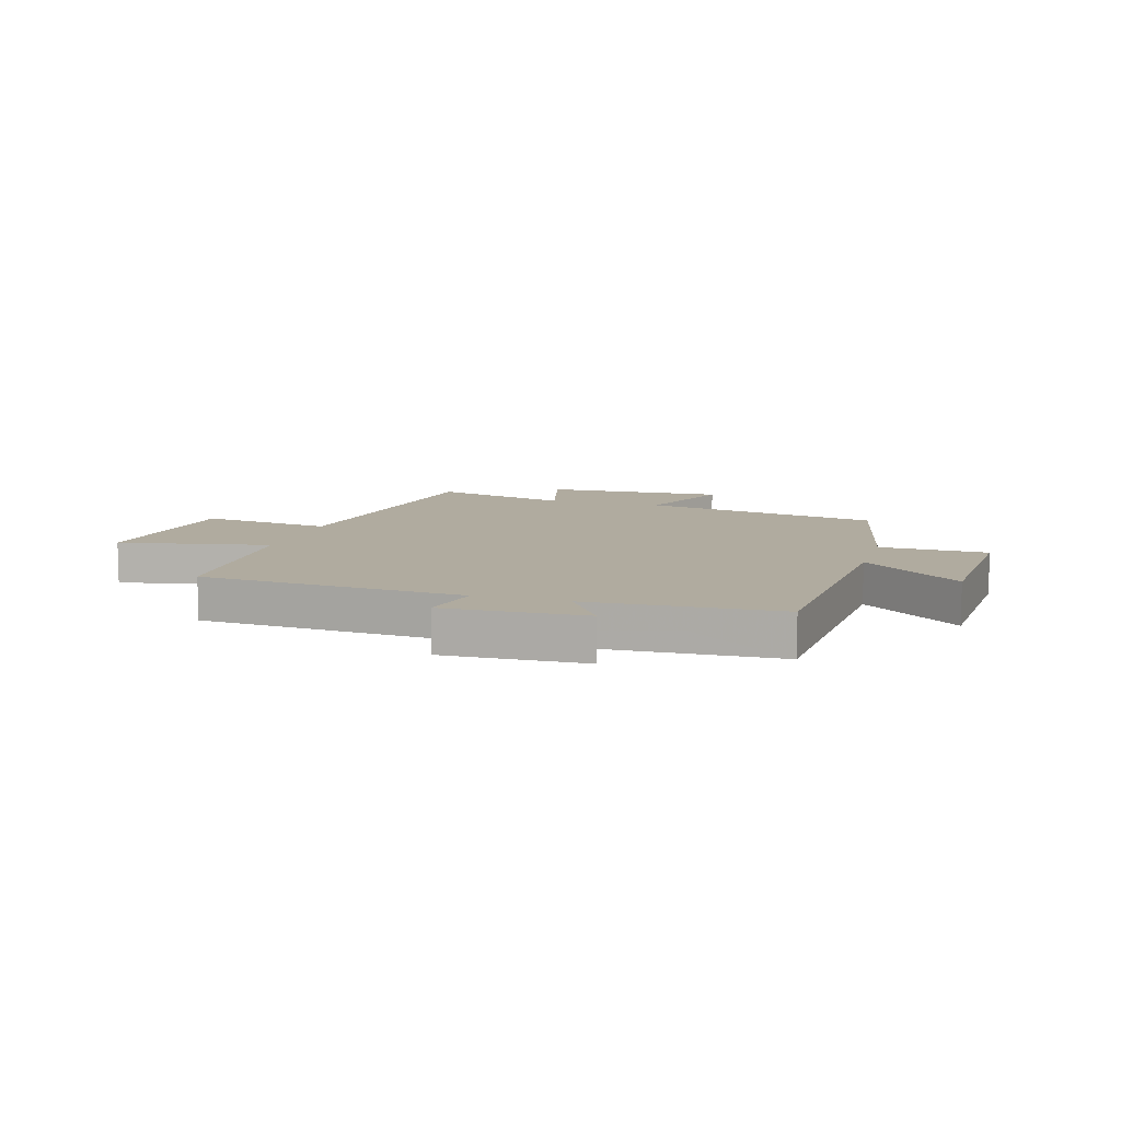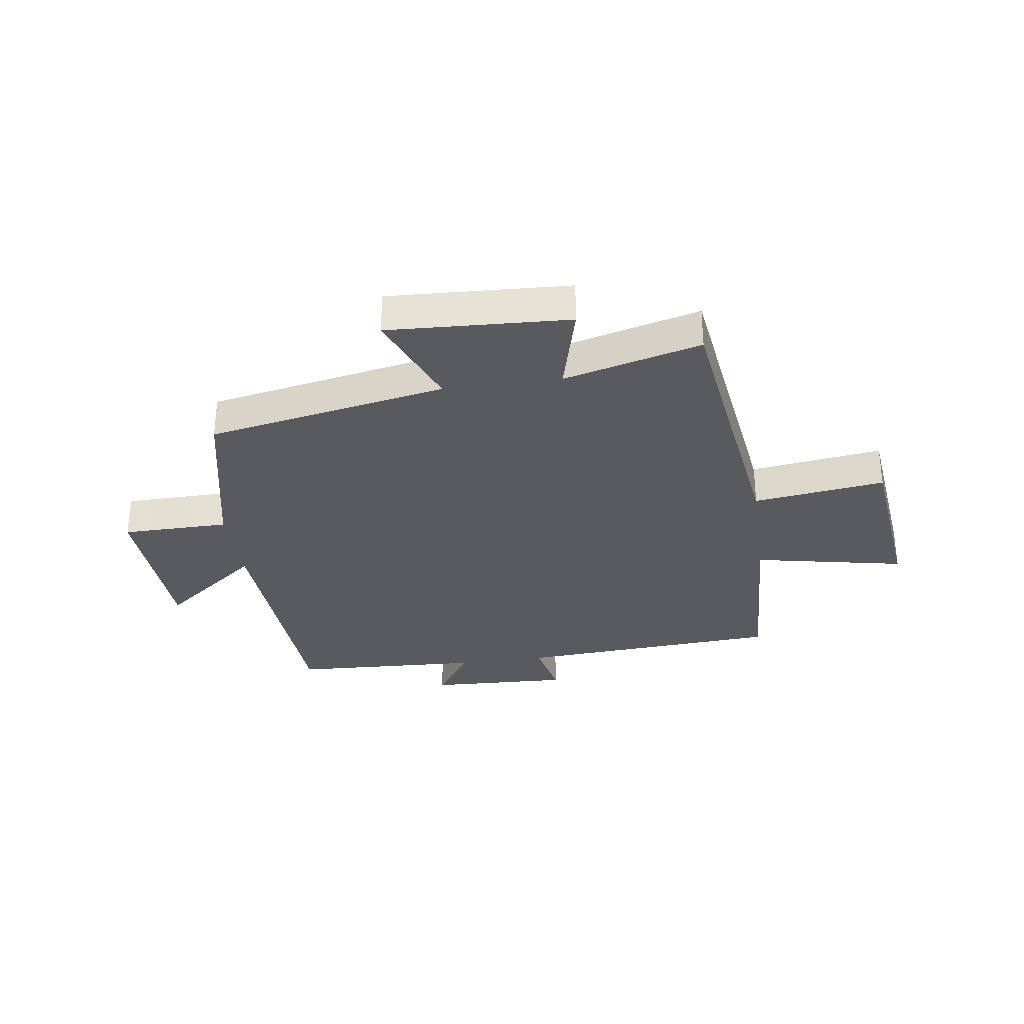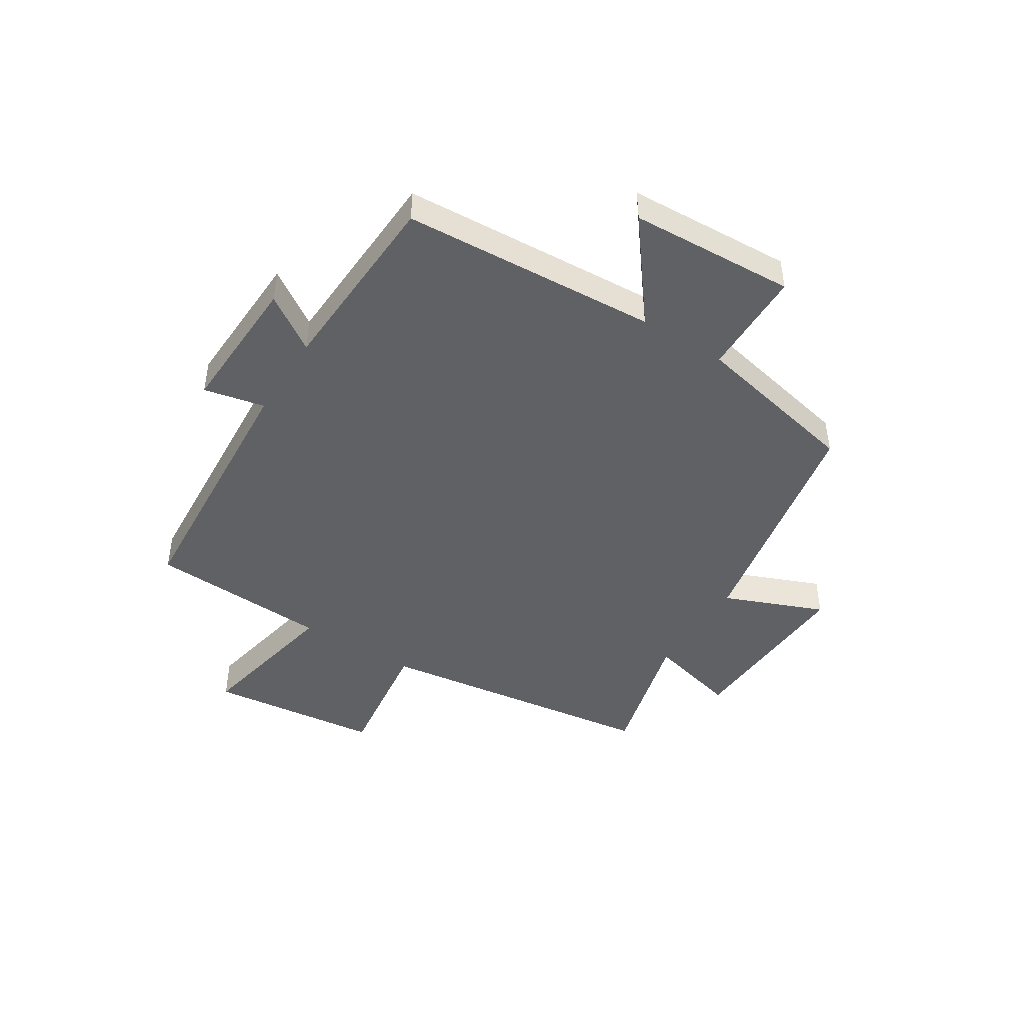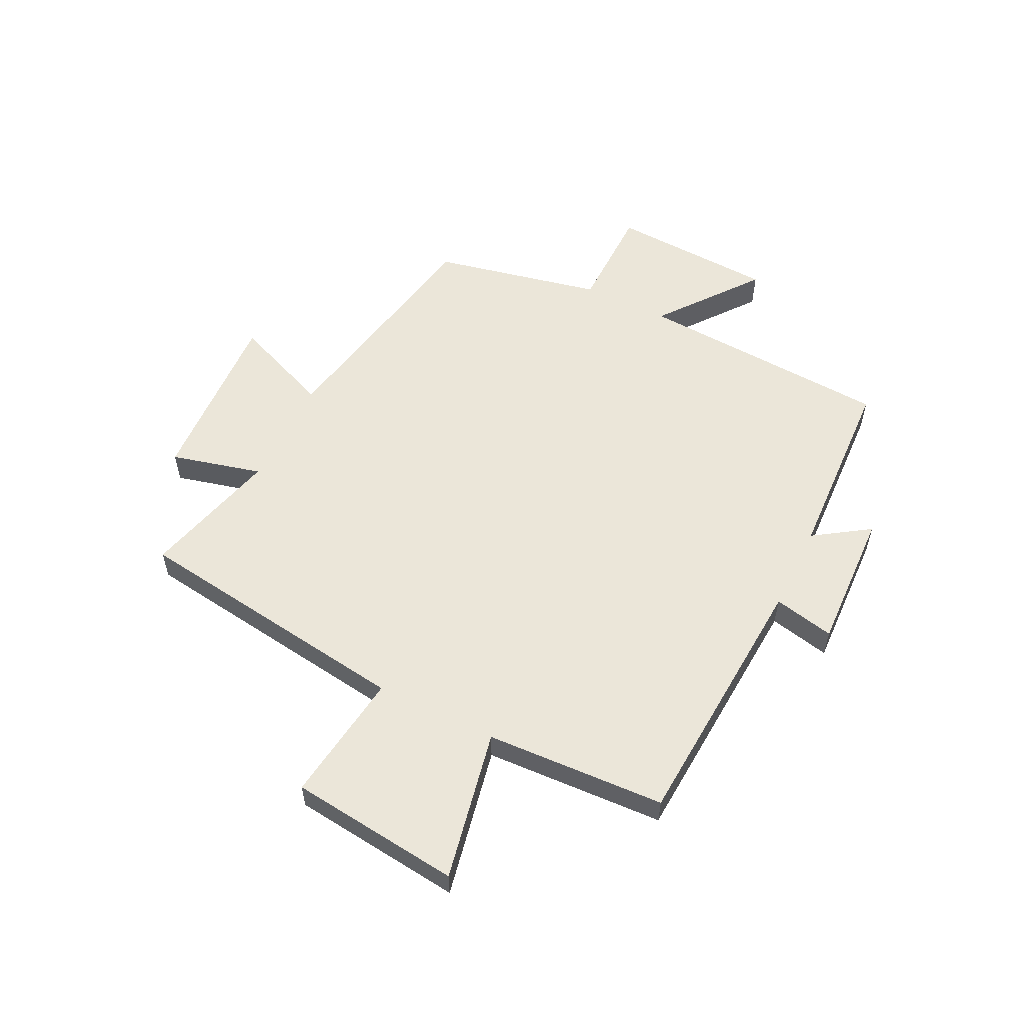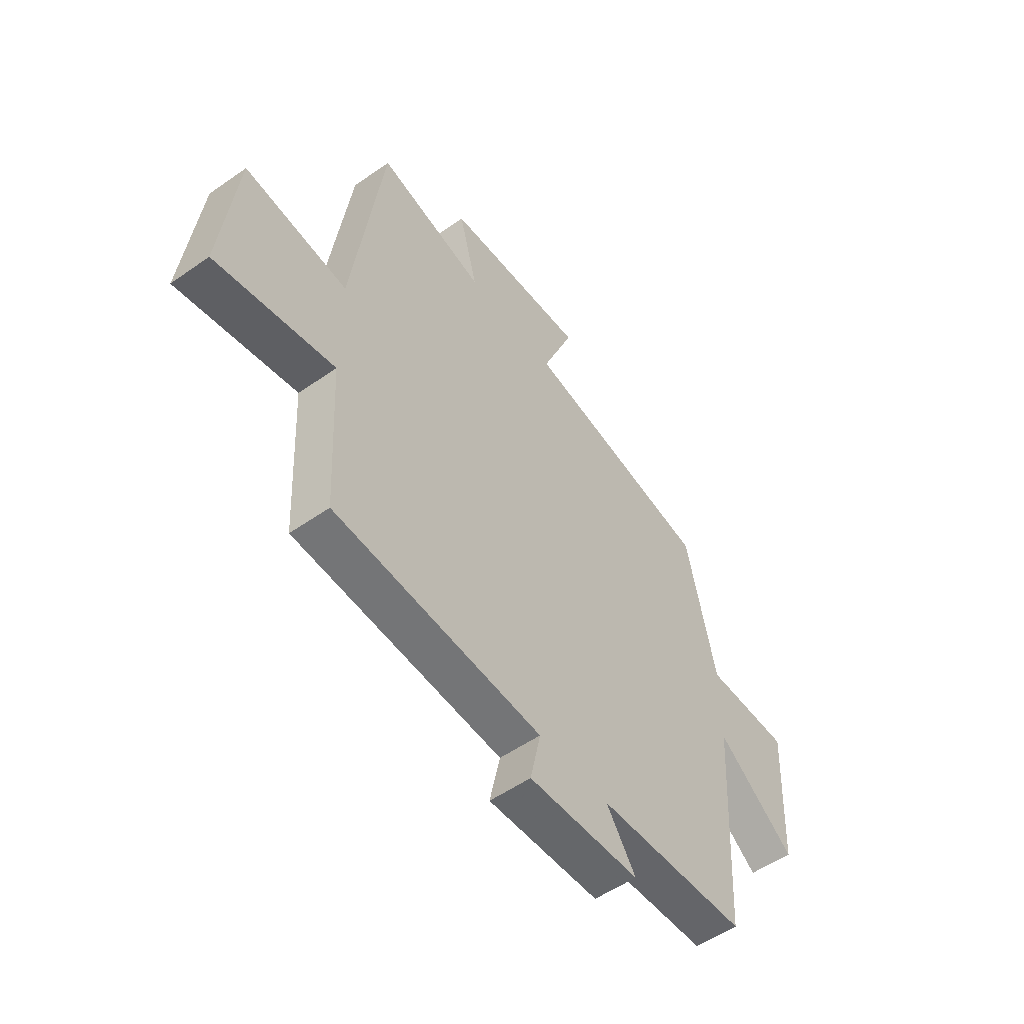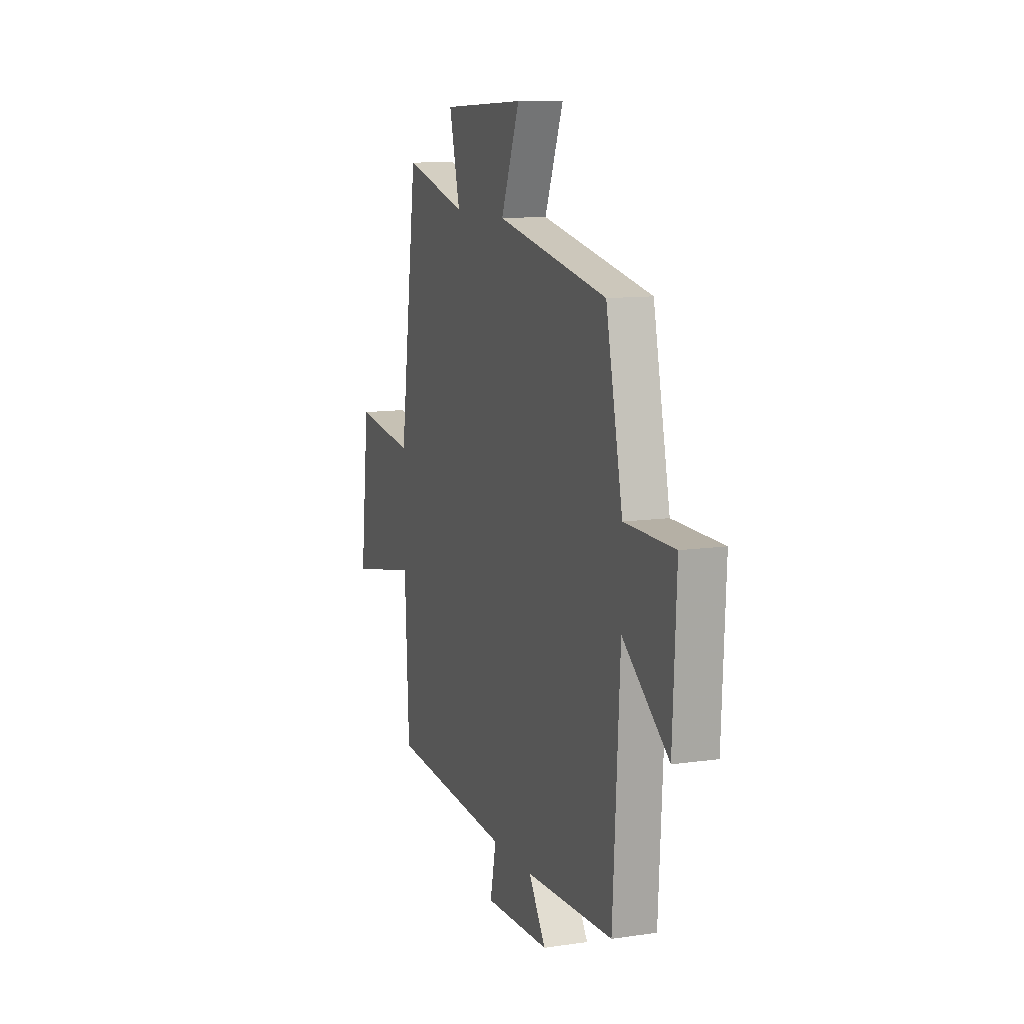
<metadata>
{"format":"obj","ext":"obj","renderer":"f3d","projection":"perspective","resolution":1024,"background":"white","views":[{"elev":9.7,"azim":-163.3,"up":"+Y"},{"elev":-31.8,"azim":8.1,"up":"+Y"},{"elev":-45.4,"azim":-122.2,"up":"+Y"},{"elev":56.2,"azim":116.3,"up":"+Y"},{"elev":-53.7,"azim":126.8,"up":"+Z"},{"elev":11.1,"azim":-109.8,"up":"+Z"}]}
</metadata>
<code>
v 0.432 0.07 0.563
v 0.5 0.07 0.065
v 0.731 0.07 0.096
v 0.765 0.07 -0.206
v 0.5 0.07 -0.153
v 0.484 0.07 -0.47
v 0.02 0.07 -0.5
v 0.043 0.07 -0.607
v -0.205 0.07 -0.597
v -0.14 0.07 -0.5
v -0.474 0.07 -0.484
v -0.5 0.07 -0.035
v -0.674 0.07 -0.169
v -0.688 0.07 0.121
v -0.5 0.07 0.123
v -0.436 0.07 0.42
v -0.015 0.07 0.5
v -0.086 0.07 0.676
v 0.232 0.07 0.66
v 0.191 0.07 0.5
v 0.432 0 0.563
v 0.5 0 0.065
v 0.731 0 0.096
v 0.765 0 -0.206
v 0.5 0 -0.153
v 0.484 0 -0.47
v 0.02 0 -0.5
v 0.043 0 -0.607
v -0.205 0 -0.597
v -0.14 0 -0.5
v -0.474 0 -0.484
v -0.5 0 -0.035
v -0.674 0 -0.169
v -0.688 0 0.121
v -0.5 0 0.123
v -0.436 0 0.42
v -0.015 0 0.5
v -0.086 0 0.676
v 0.232 0 0.66
v 0.191 0 0.5
f 17 18 19 20
f 15 16 17 20
f 15 20 1 2
f 12 13 14 15
f 10 11 12 15
f 10 15 2
f 7 8 9 10
f 5 6 7 10
f 5 10 2 3
f 3 4 5
f 40 39 38 37
f 40 37 36 35
f 22 21 40 35
f 35 34 33 32
f 35 32 31 30
f 22 35 30
f 30 29 28 27
f 30 27 26 25
f 23 22 30 25
f 25 24 23
f 1 21 22 2
f 2 22 23 3
f 3 23 24 4
f 4 24 25 5
f 5 25 26 6
f 6 26 27 7
f 7 27 28 8
f 8 28 29 9
f 9 29 30 10
f 10 30 31 11
f 11 31 32 12
f 12 32 33 13
f 13 33 34 14
f 14 34 35 15
f 15 35 36 16
f 16 36 37 17
f 17 37 38 18
f 18 38 39 19
f 19 39 40 20
f 20 40 21 1

</code>
